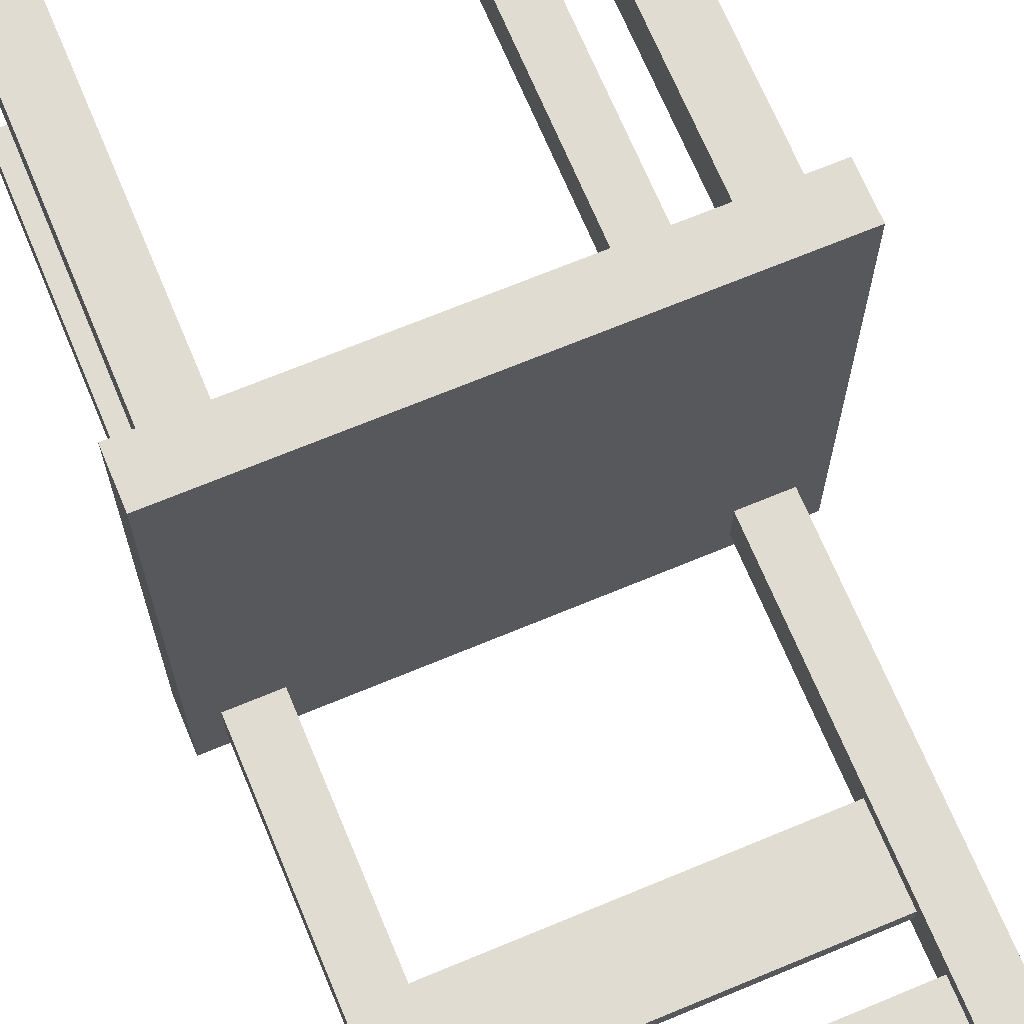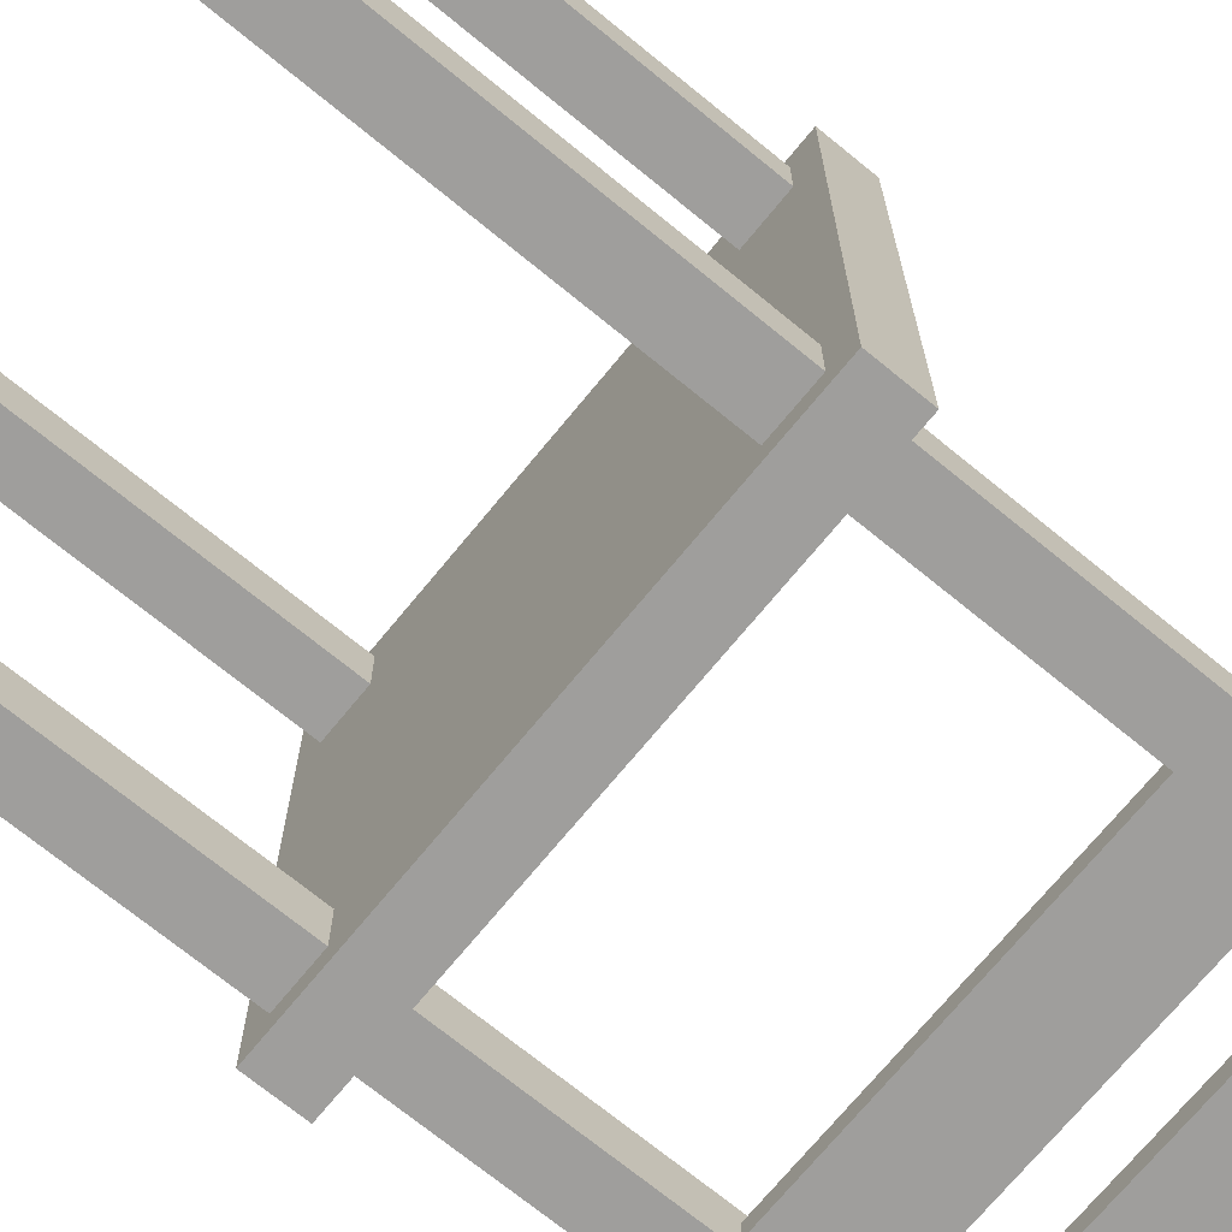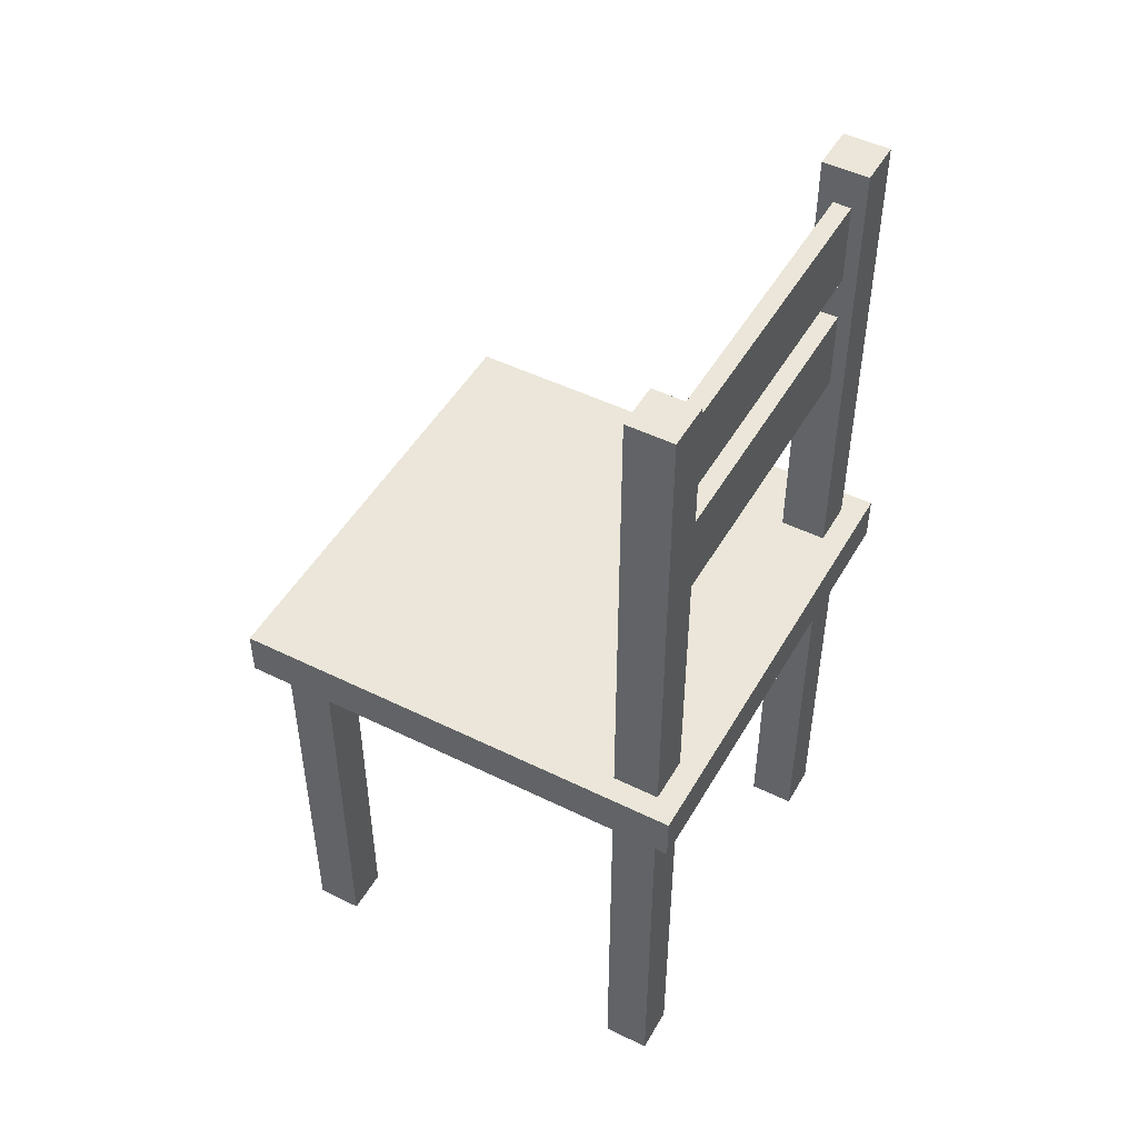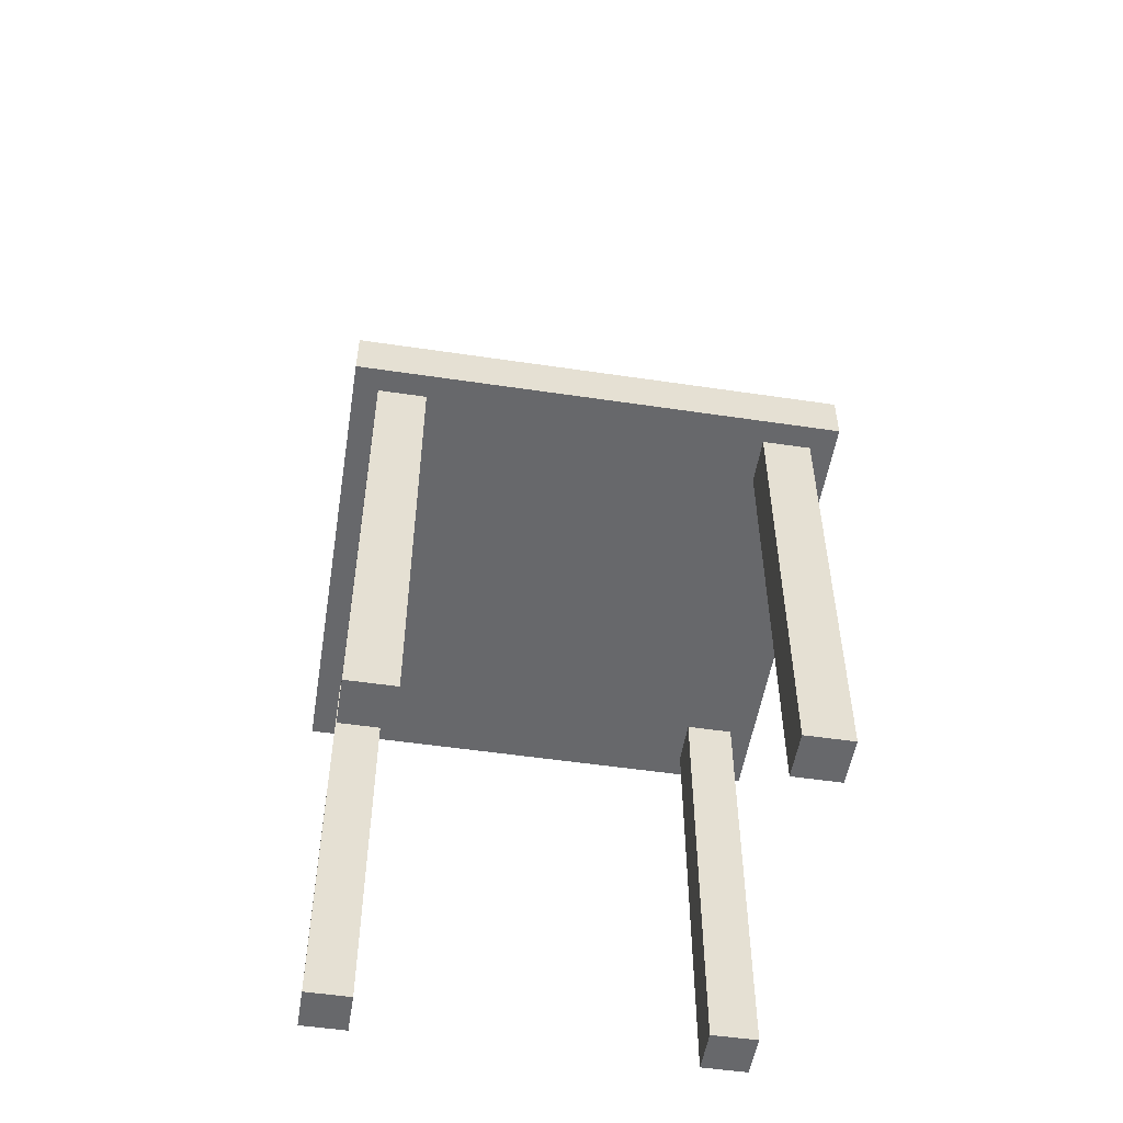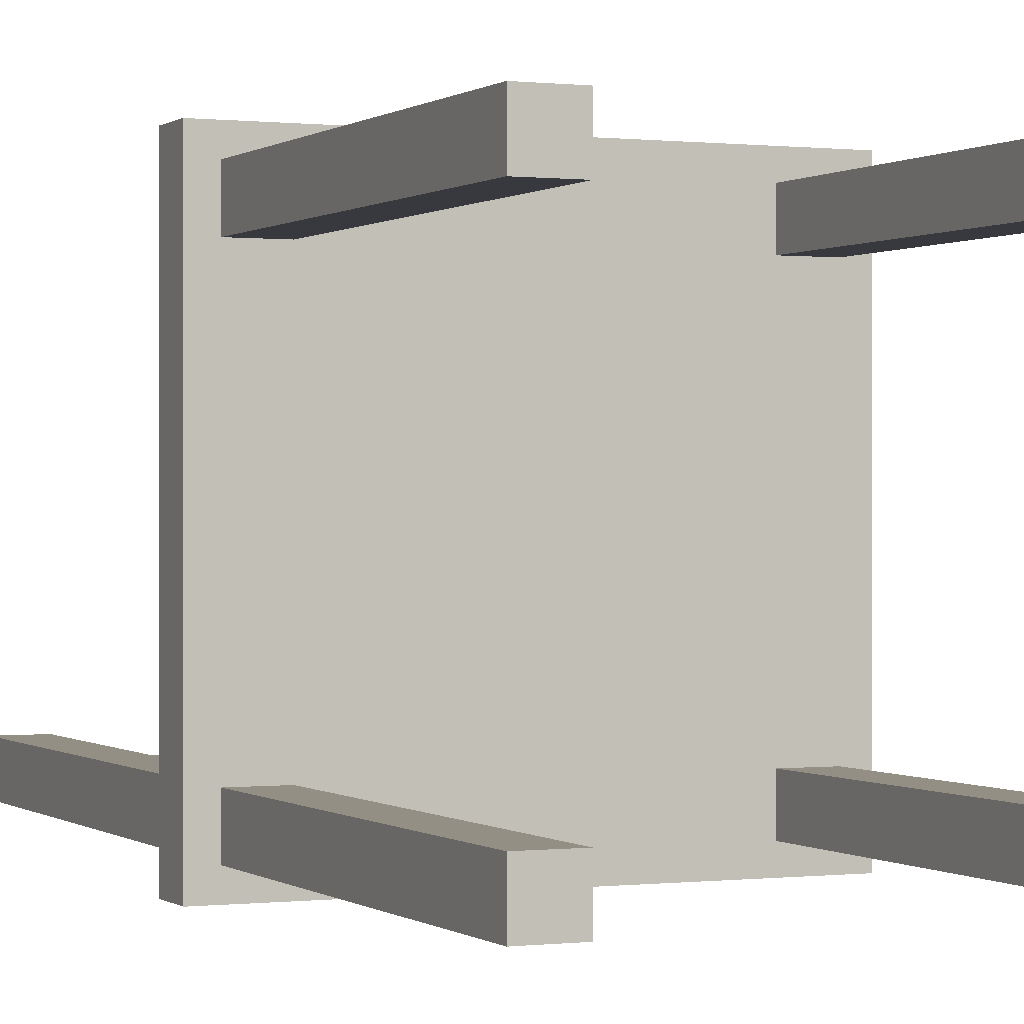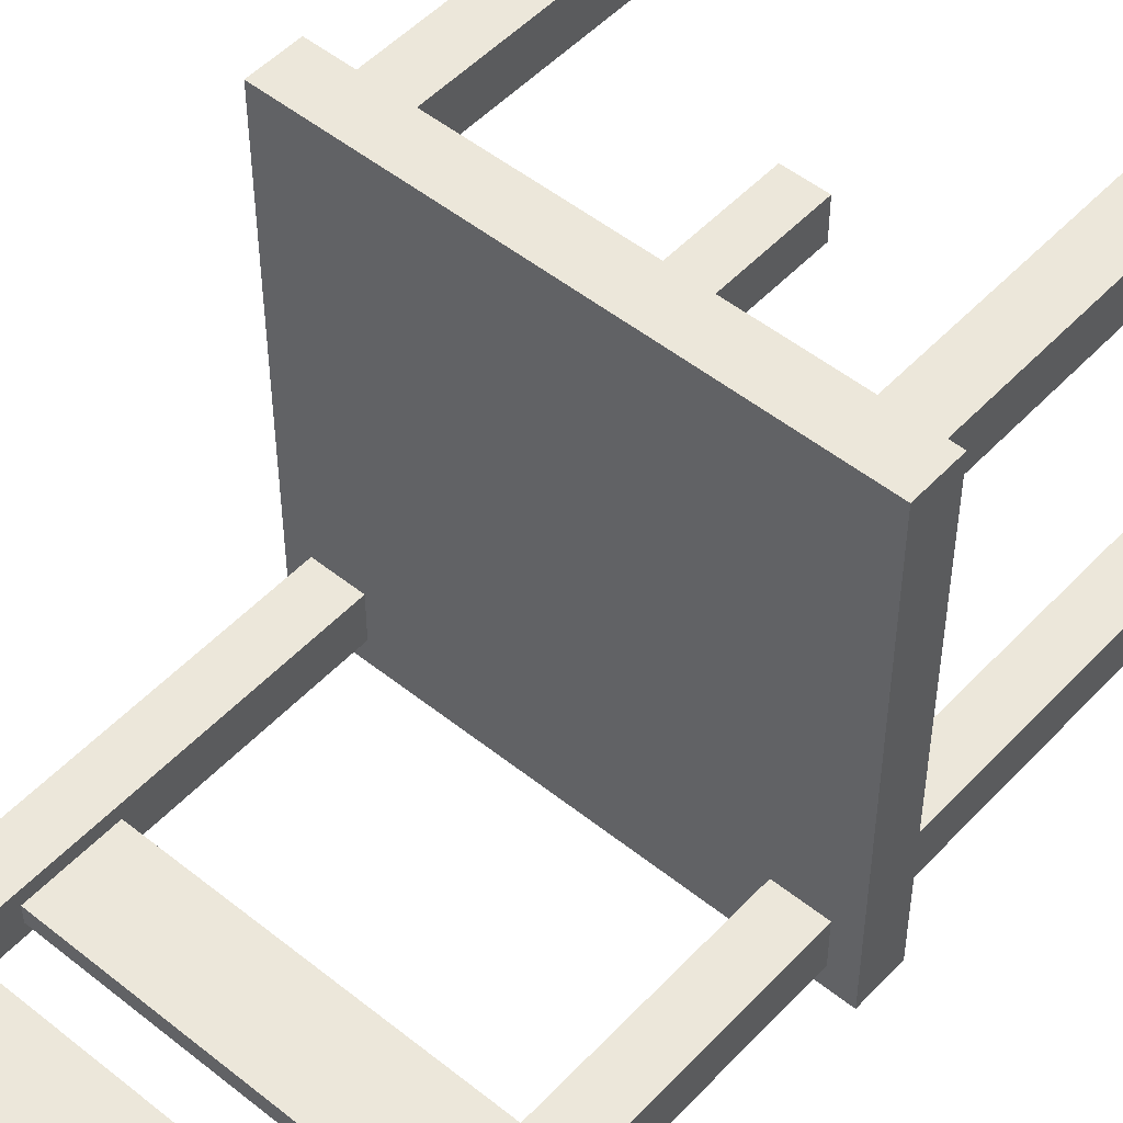
<metadata>
{"format":"obj","ext":"obj","renderer":"f3d","projection":"perspective","resolution":1024,"background":"white","views":[{"elev":69.2,"azim":157.4,"up":"+Z"},{"elev":-71.0,"azim":50.7,"up":"+Z"},{"elev":48.5,"azim":118.8,"up":"+Y"},{"elev":-52.5,"azim":-9.1,"up":"+Y"},{"elev":0.1,"azim":-23.9,"up":"+Z"},{"elev":50.6,"azim":-138.8,"up":"+Z"}]}
</metadata>
<code>
o Chair
v 0.343 0.6174 0.343
v -0.343 0.6174 0.343
v -0.343 0.6174 -0.343
v 0.343 0.686 -0.343
v -0.343 0.686 -0.343
v -0.343 0.686 0.343
v 0.343 0.6174 -0.343
v 0.343 0.686 0.343
v 0.2404 0.6176 0.2404
v 0.3084 0.6176 0.2404
v 0.3084 -0.000602 0.2404
v 0.2404 0.6176 0.3084
v 0.2404 -0.000602 0.2404
v 0.3084 0.6176 0.3084
v 0.2404 -0.000602 0.3084
v 0.3084 -0.000602 0.3084
v 0.2744 -0.000602 0.2744
v 0.2744 -0.000602 -0.2744
v 0.3084 -0.000602 -0.3084
v 0.3084 -0.000602 -0.2404
v 0.2404 -0.000602 -0.2404
v 0.2404 -0.000602 -0.3084
v 0.3084 1.372 -0.3084
v 0.3084 1.372 -0.2404
v 0.2404 1.372 -0.2404
v 0.2404 1.372 -0.3084
v 0.248 1.192 -0.2882
v 0.248 1.192 -0.2621
v -0.2466 1.192 -0.2621
v 0.248 1.315 -0.2621
v -0.2466 1.315 -0.2621
v 0.248 1.315 -0.2882
v -0.2466 1.315 -0.2882
v -0.2466 1.192 -0.2882
v -0.3084 1.372 -0.3084
v -0.3084 1.372 -0.2404
v -0.2404 1.372 -0.2404
v -0.2404 1.372 -0.3084
v -0.2404 -0.000602 -0.3084
v -0.3084 -0.000602 -0.3084
v -0.3084 -0.000602 -0.2404
v -0.2404 -0.000602 -0.2404
v -0.2744 -0.000602 -0.2744
v -0.2744 -0.000602 0.2744
v -0.2404 -0.000602 0.2404
v -0.2404 -0.000602 0.3084
v -0.3084 -0.000602 0.3084
v -0.3084 -0.000602 0.2404
v -0.2404 0.6176 0.2404
v -0.2404 0.6176 0.3084
v -0.3084 0.6176 0.3084
v -0.3084 0.6176 0.2404
v 0.248 1.125 -0.2882
v 0.248 1.002 -0.2882
v -0.2466 1.002 -0.2882
v 0.248 1.125 -0.2621
v -0.2466 1.125 -0.2882
v 0.248 1.002 -0.2621
v -0.2466 1.125 -0.2621
v -0.2466 1.002 -0.2621
f 1 2 3
f 4 5 6
f 7 4 8
f 1 8 6
f 6 5 3
f 7 3 5
f 9 10 11
f 12 9 13
f 14 12 15
f 10 14 16
f 17 13 11
f 17 15 13
f 17 16 15
f 17 11 16
f 18 19 20
f 18 20 21
f 18 21 22
f 18 22 19
f 23 24 20
f 24 25 21
f 25 26 22
f 26 23 19
f 26 25 24
f 27 28 29
f 28 30 31
f 30 32 33
f 32 27 34
f 35 36 37
f 35 38 39
f 36 35 40
f 37 36 41
f 38 37 42
f 43 40 39
f 43 41 40
f 43 42 41
f 43 39 42
f 44 45 46
f 44 46 47
f 44 47 48
f 44 48 45
f 49 50 46
f 50 51 47
f 51 52 48
f 52 49 45
f 53 54 55
f 56 53 57
f 58 56 59
f 54 58 60
f 7 1 3
f 8 4 6
f 1 7 8
f 2 1 6
f 2 6 3
f 4 7 5
f 13 9 11
f 15 12 13
f 16 14 15
f 11 10 16
f 19 23 20
f 20 24 21
f 21 25 22
f 22 26 19
f 23 26 24
f 34 27 29
f 29 28 31
f 31 30 33
f 33 32 34
f 38 35 37
f 40 35 39
f 41 36 40
f 42 37 41
f 39 38 42
f 45 49 46
f 46 50 47
f 47 51 48
f 48 52 45
f 57 53 55
f 59 56 57
f 60 58 59
f 55 54 60

</code>
